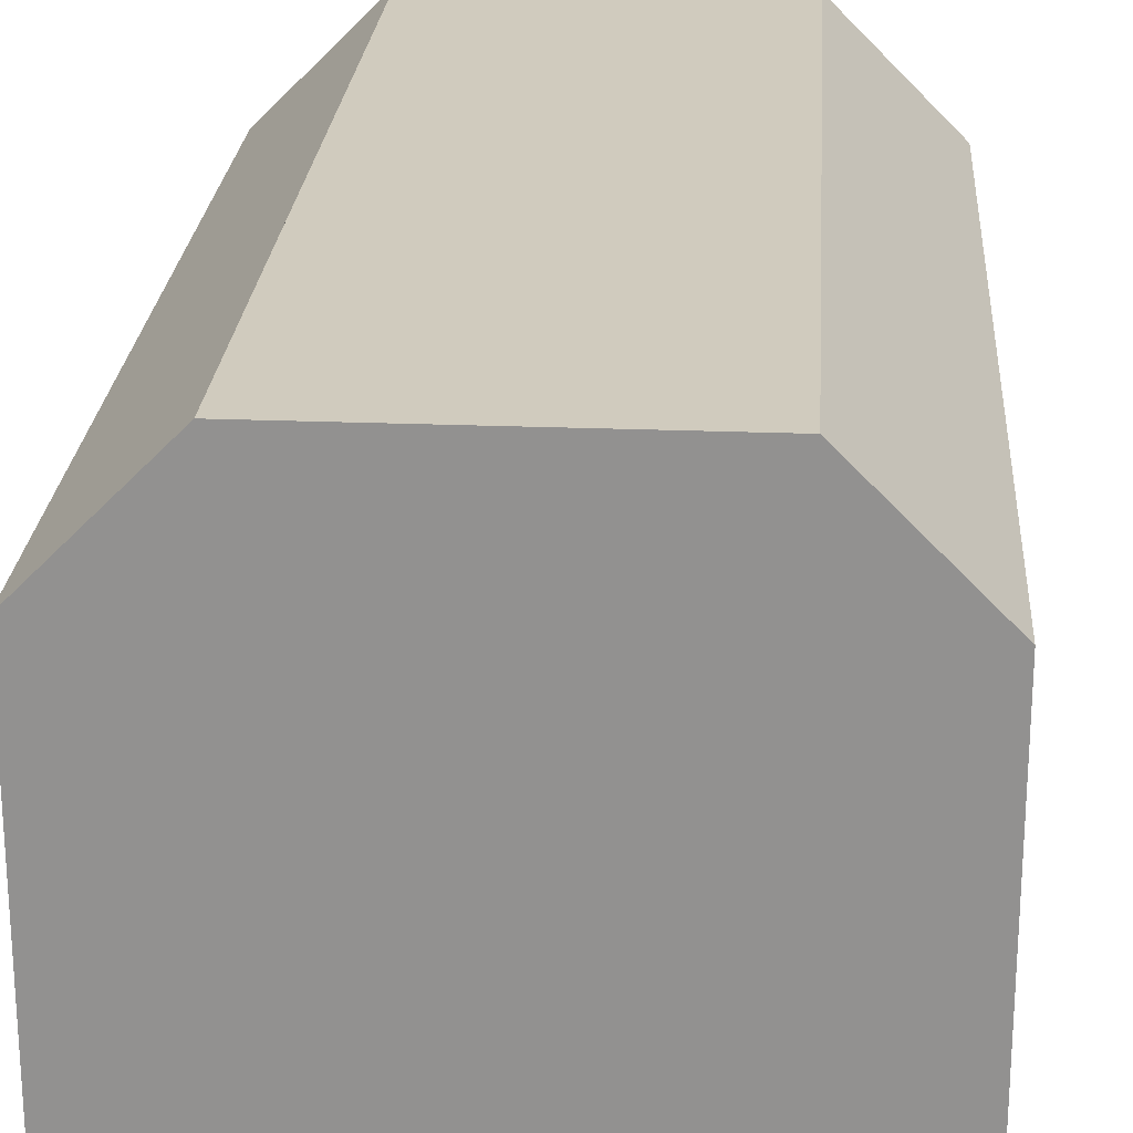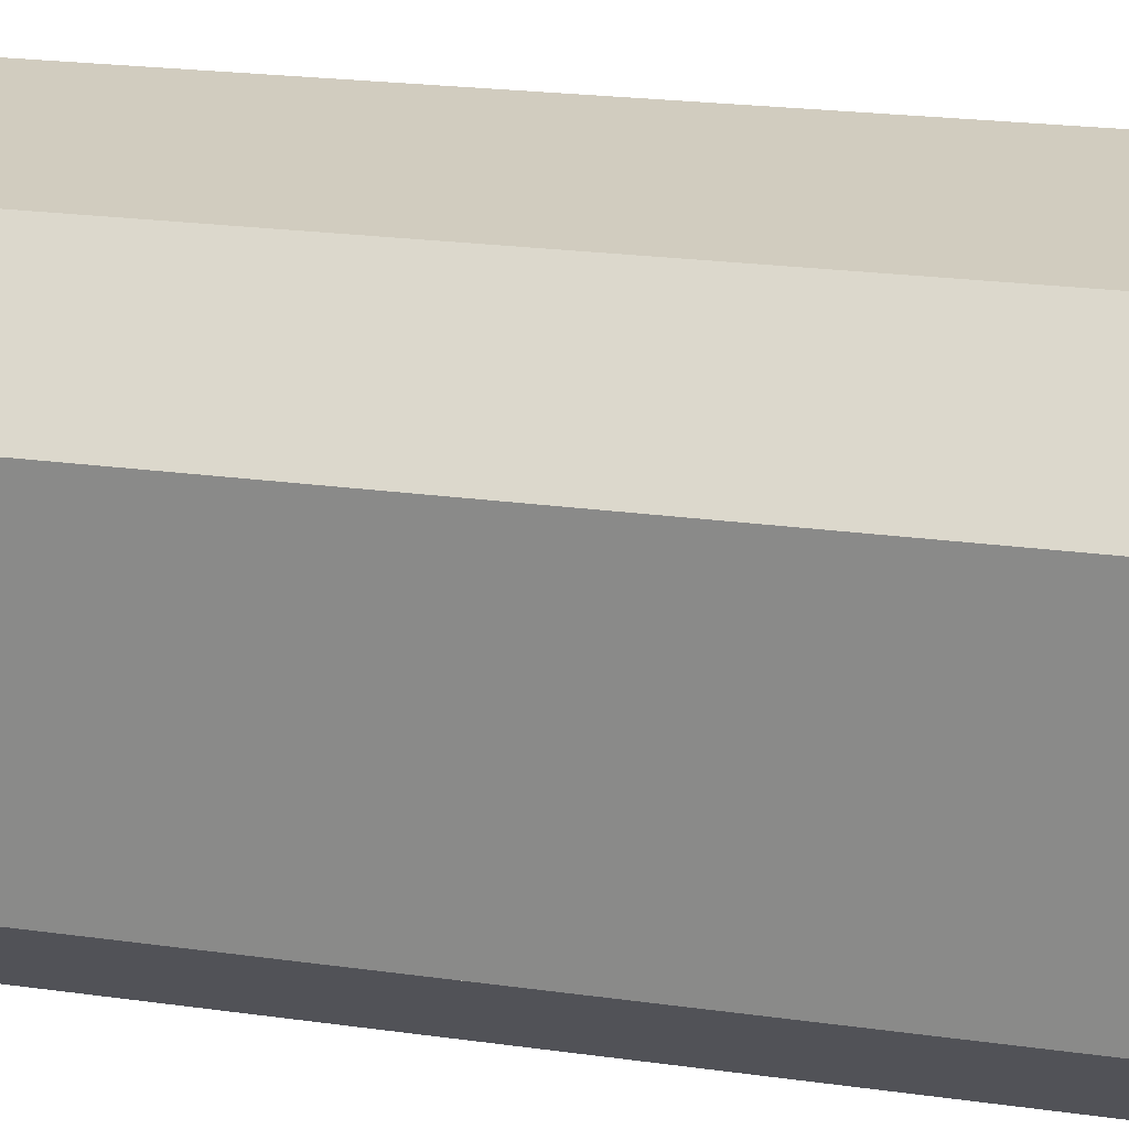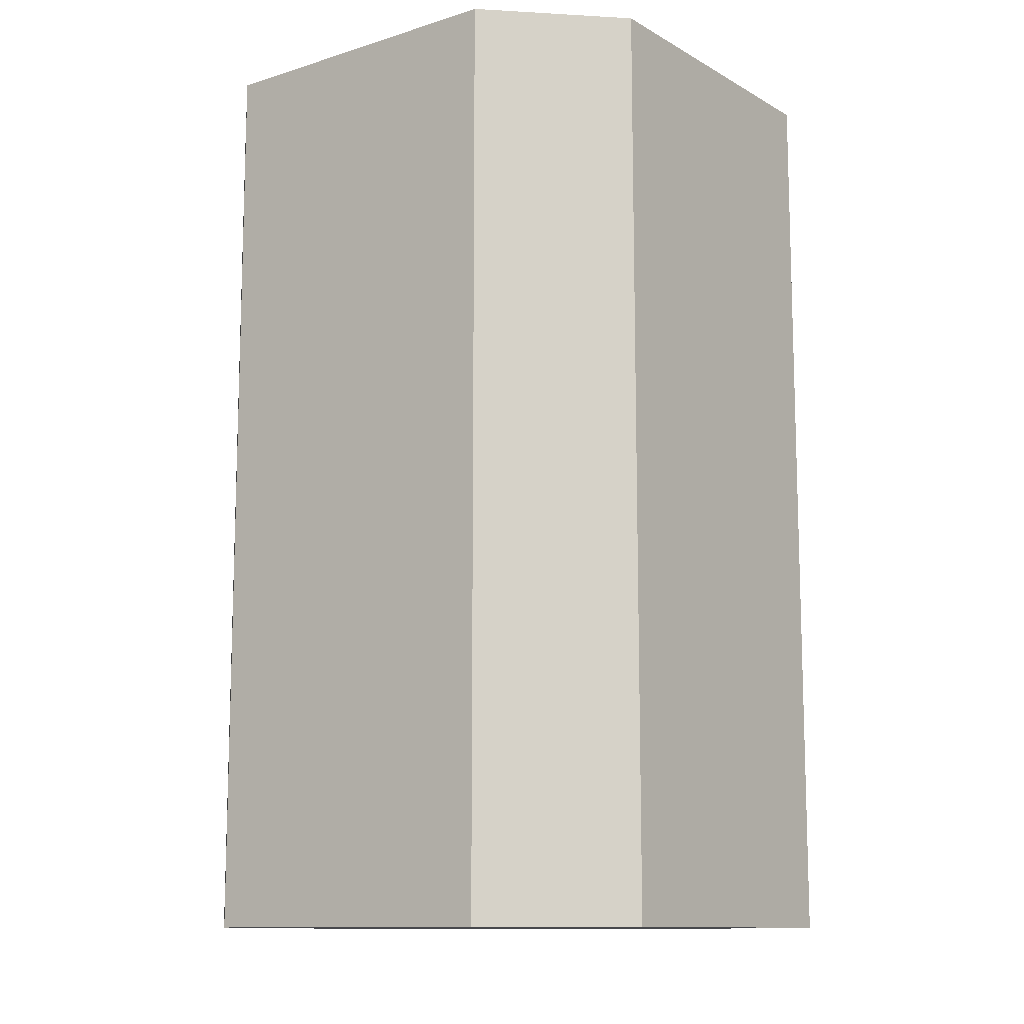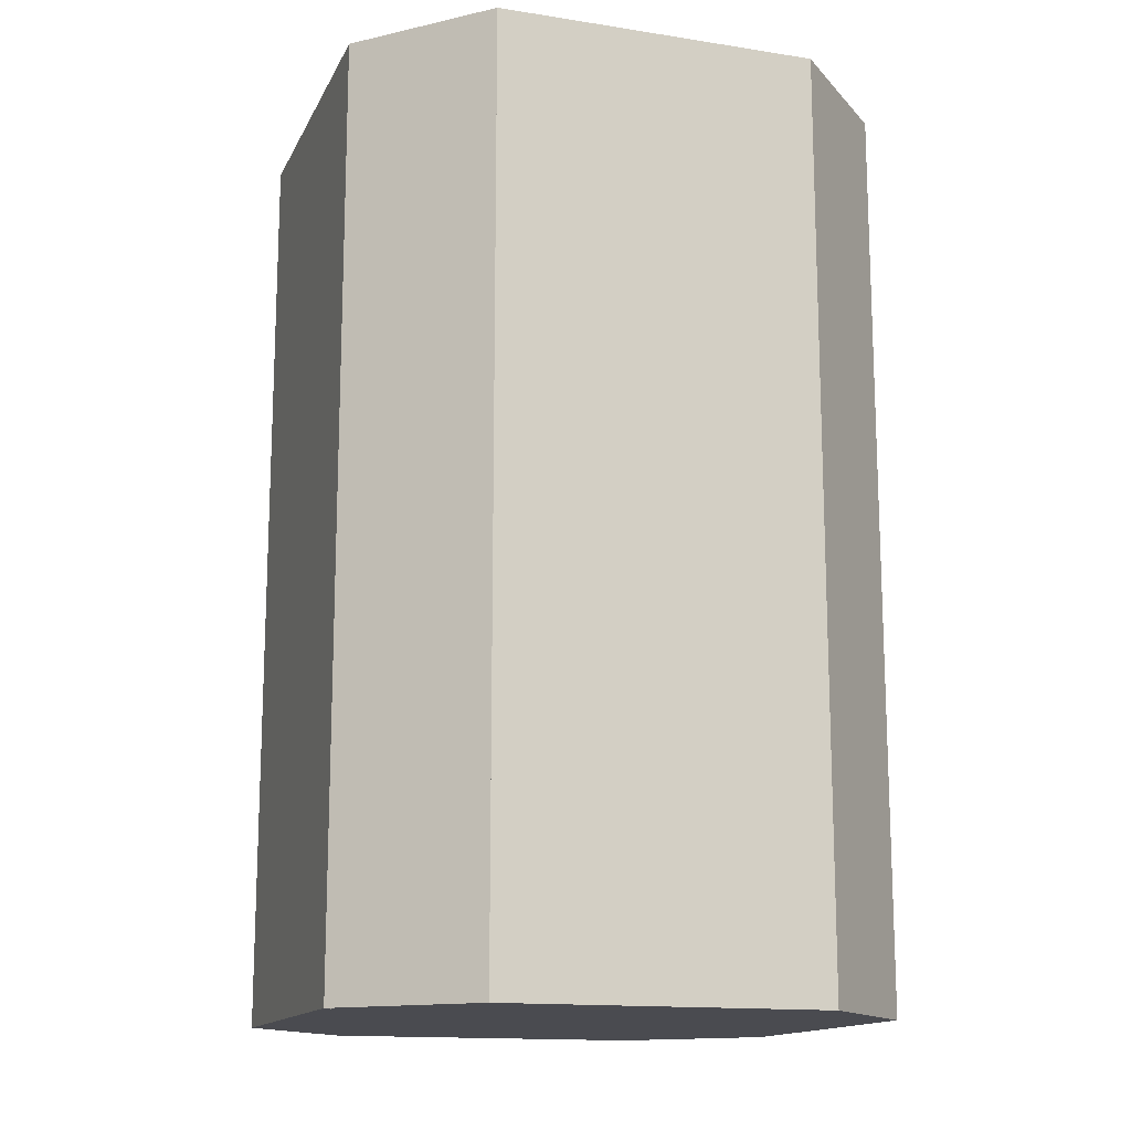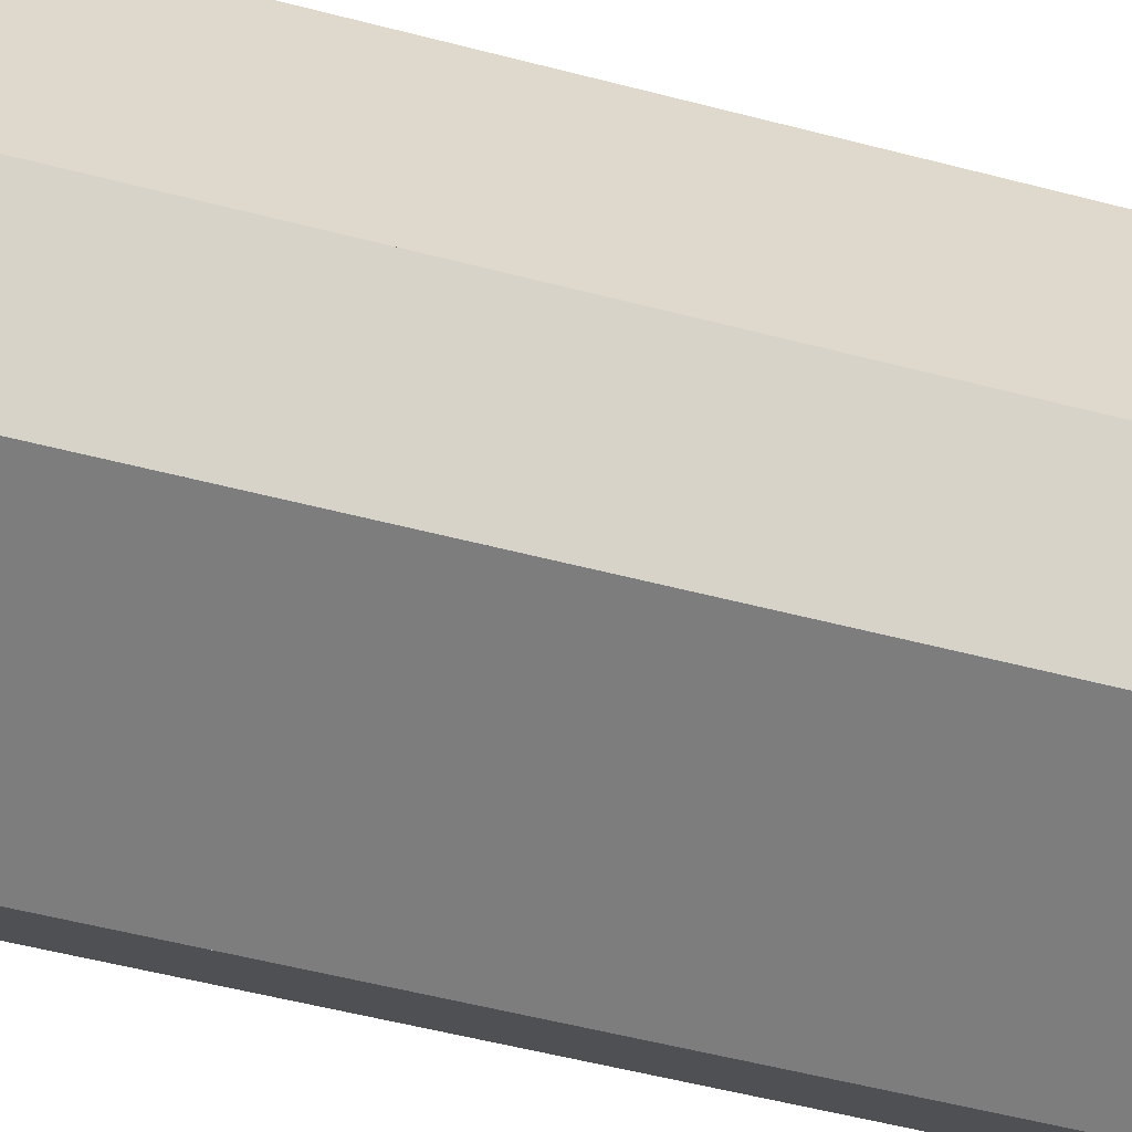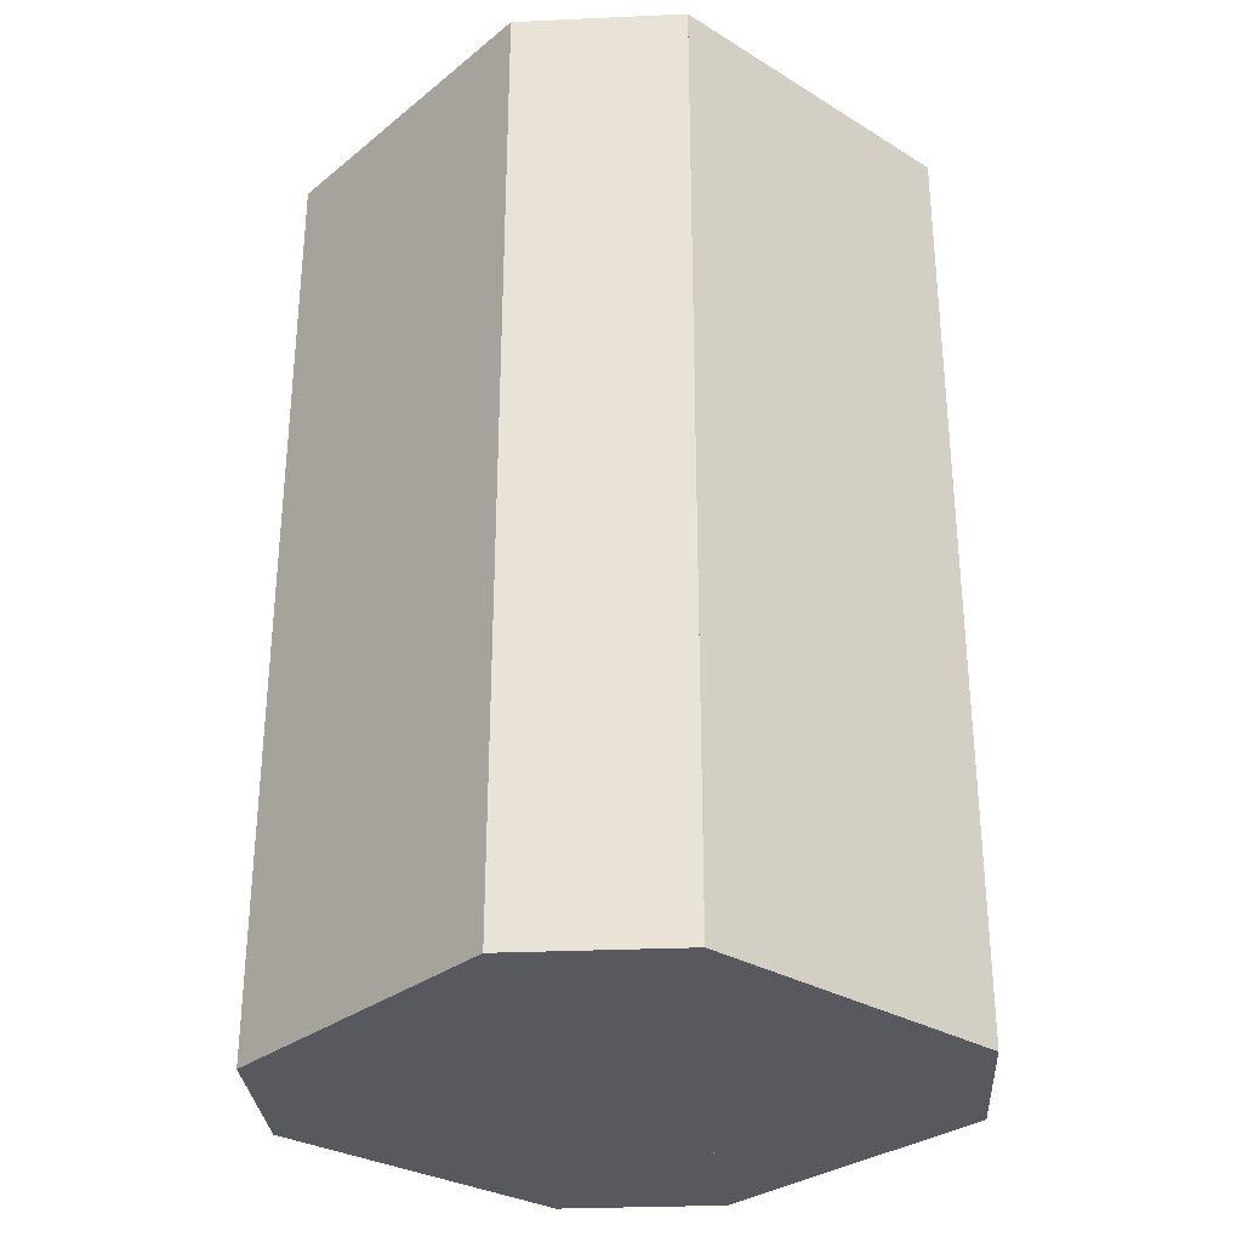
<metadata>
{"format":"obj","ext":"obj","renderer":"f3d","projection":"perspective","resolution":1024,"background":"white","views":[{"elev":23.3,"azim":-176.1,"up":"+Z"},{"elev":23.8,"azim":-77.2,"up":"+Z"},{"elev":-11.6,"azim":127.1,"up":"+Y"},{"elev":-14.6,"azim":-18.7,"up":"+Y"},{"elev":-59.2,"azim":-104.7,"up":"+Z"},{"elev":-30.4,"azim":138.7,"up":"+Y"}]}
</metadata>
<code>
o cube
v 1.375 4 3
v 1.375 4 0
v 1.375 -1 3
v 1.375 -1 0
v -0.375 4 0
v -0.375 4 3
v -0.375 -1 0
v -0.375 -1 3
f 4 7 5 2
f 3 4 2 1
f 8 3 1 6
f 7 8 6 5
f 6 1 2 5
f 7 4 3 8
o cube
v 2 4 2.375
v 2 4 0.625
v 2 -1 2.375
v 2 -1 0.625
v 1.375 4 0.625
v 1.375 4 2.375
v 1.375 -1 0.625
v 1.375 -1 2.375
f 12 15 13 10
f 11 12 10 9
f 16 11 9 14
f 15 16 14 13
f 14 9 10 13
f 15 12 11 16
o cube
v -0.375 4 2.375
v -0.375 4 0.625
v -0.375 -1 2.375
v -0.375 -1 0.625
v -1 4 0.625
v -1 4 2.375
v -1 -1 0.625
v -1 -1 2.375
f 20 23 21 18
f 19 20 18 17
f 24 19 17 22
f 23 24 22 21
f 22 17 18 21
f 23 20 19 24
o cylinder
v -0.375 -1 2.375
v -0.375 4 2.375
v -0.375 -1 3
v -0.375 4 3
v 0.25 -1 2.375
v 0.25 4 2.375
v -0.375 -1 1.75
v -0.375 4 1.75
v -1 -1 2.375
v -1 4 2.375
f 29 27 25
f 27 29 30 28
f 28 30 26
f 31 29 25
f 29 31 32 30
f 30 32 26
f 33 31 25
f 31 33 34 32
f 32 34 26
f 27 33 25
f 33 27 28 34
f 34 28 26
o cylinder
v 1.375 -1 0.625
v 1.375 4 0.625
v 1.375 -1 1.25
v 1.375 4 1.25
v 2 -1 0.625
v 2 4 0.625
v 1.375 -1 0
v 1.375 4 0
v 0.75 -1 0.625
v 0.75 4 0.625
f 39 37 35
f 37 39 40 38
f 38 40 36
f 41 39 35
f 39 41 42 40
f 40 42 36
f 43 41 35
f 41 43 44 42
f 42 44 36
f 37 43 35
f 43 37 38 44
f 44 38 36
o cylinder
v 1.375 -1 2.375
v 1.375 4 2.375
v 1.375 -1 3
v 1.375 4 3
v 2 -1 2.375
v 2 4 2.375
v 1.375 -1 1.75
v 1.375 4 1.75
v 0.75 -1 2.375
v 0.75 4 2.375
f 49 47 45
f 47 49 50 48
f 48 50 46
f 51 49 45
f 49 51 52 50
f 50 52 46
f 53 51 45
f 51 53 54 52
f 52 54 46
f 47 53 45
f 53 47 48 54
f 54 48 46
o cylinder
v -0.375 -1 0.625
v -0.375 4 0.625
v -0.375 -1 1.25
v -0.375 4 1.25
v 0.25 -1 0.625
v 0.25 4 0.625
v -0.375 -1 0
v -0.375 4 0
v -1 -1 0.625
v -1 4 0.625
f 59 57 55
f 57 59 60 58
f 58 60 56
f 61 59 55
f 59 61 62 60
f 60 62 56
f 63 61 55
f 61 63 64 62
f 62 64 56
f 57 63 55
f 63 57 58 64
f 64 58 56

</code>
